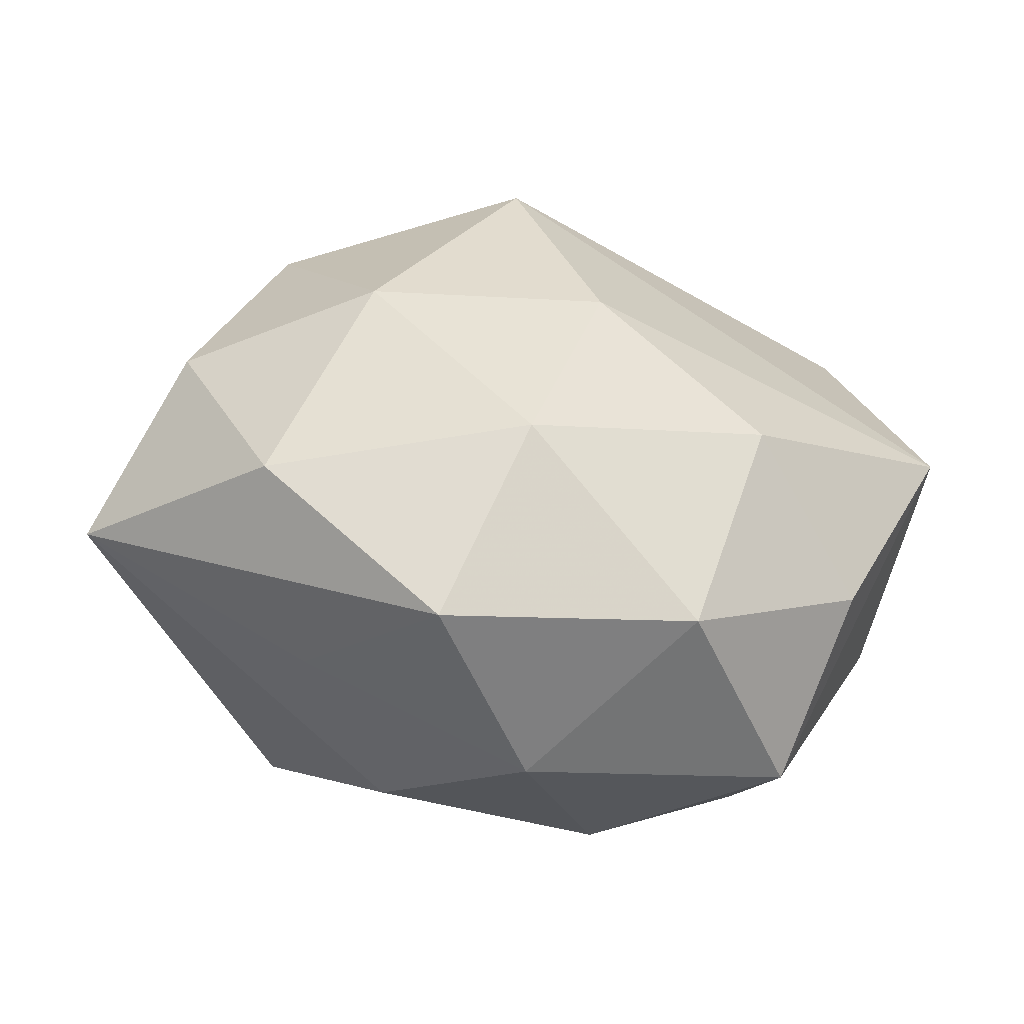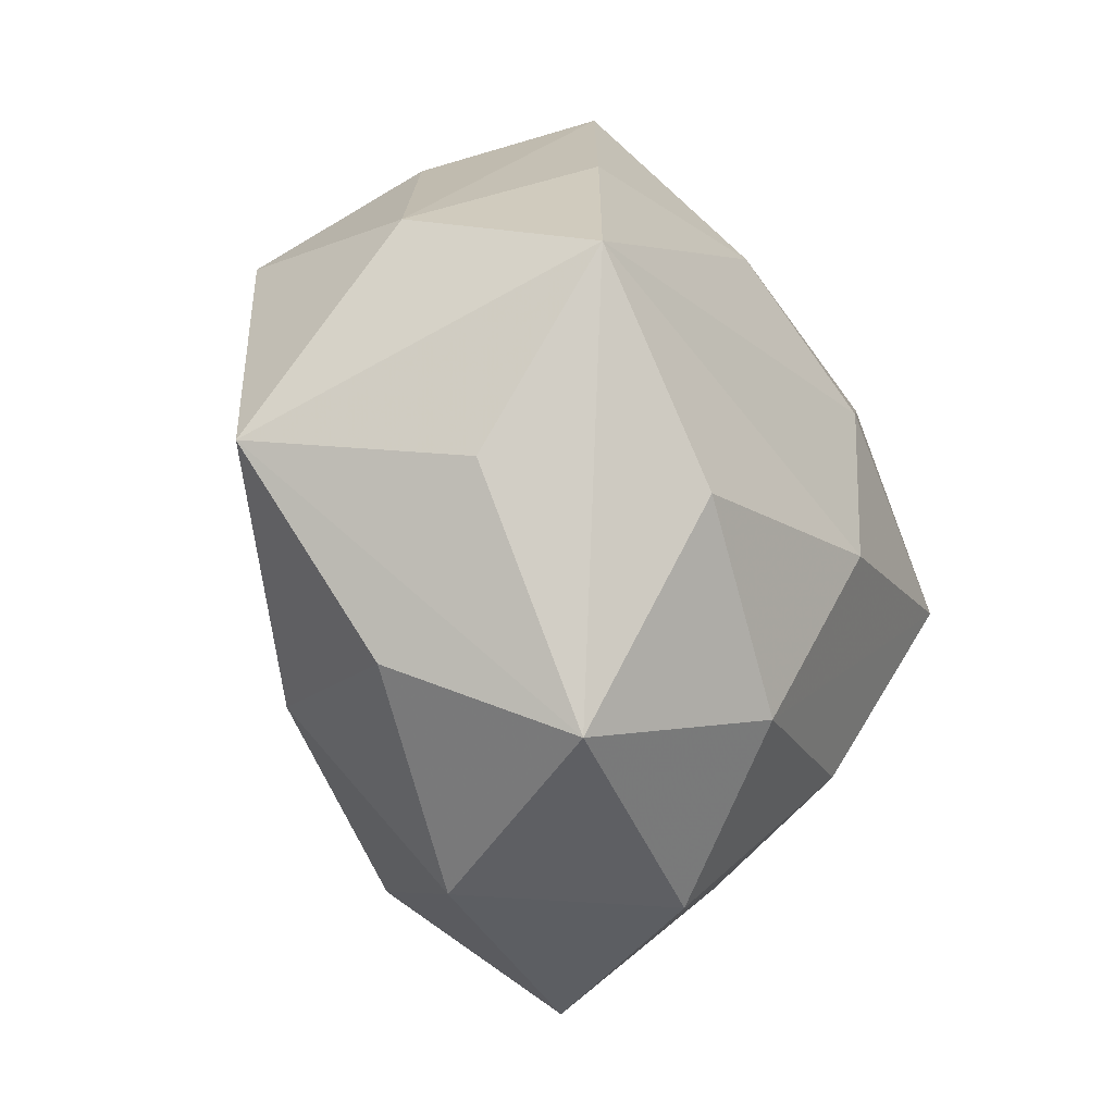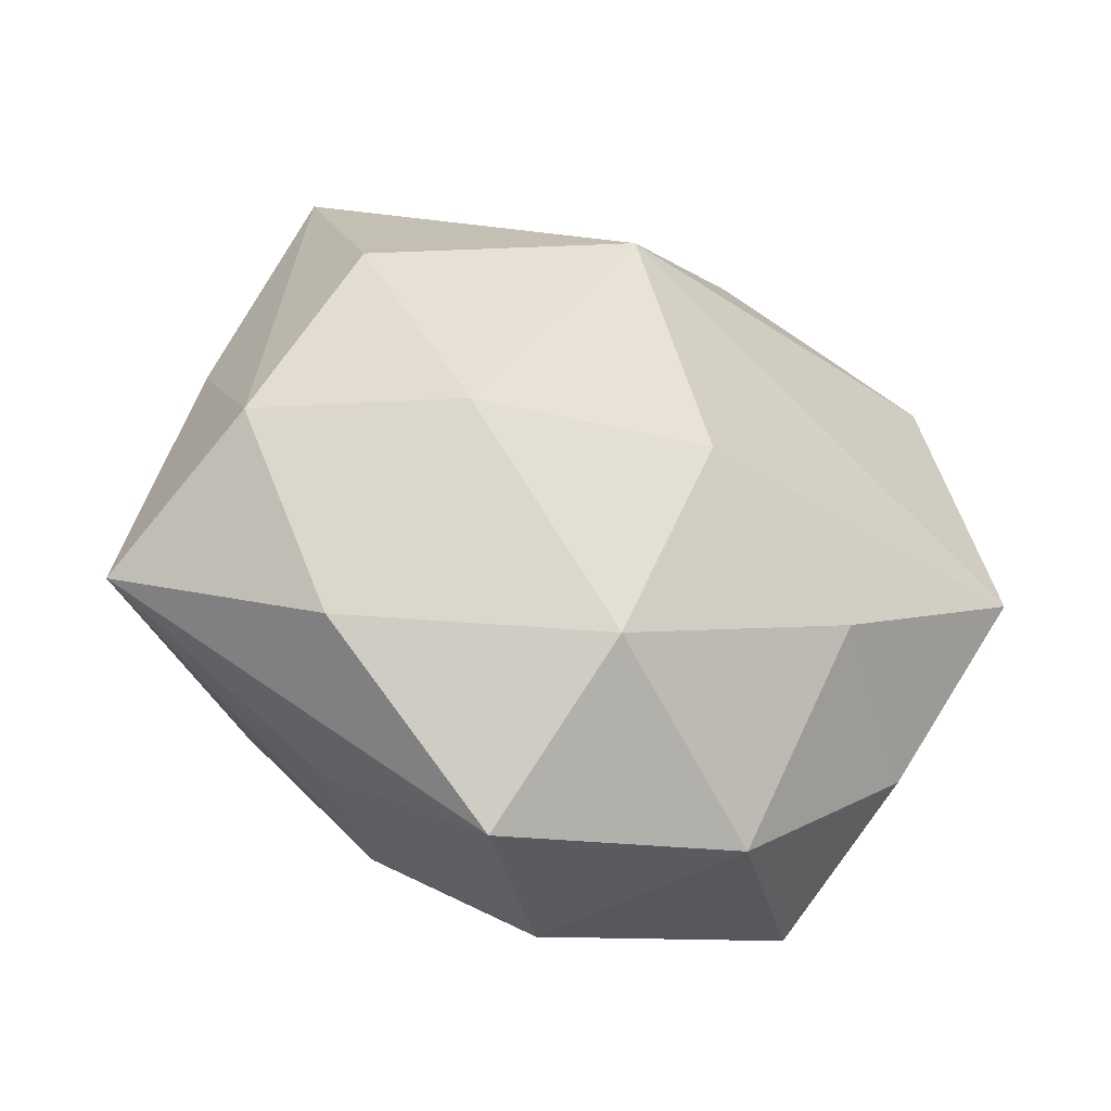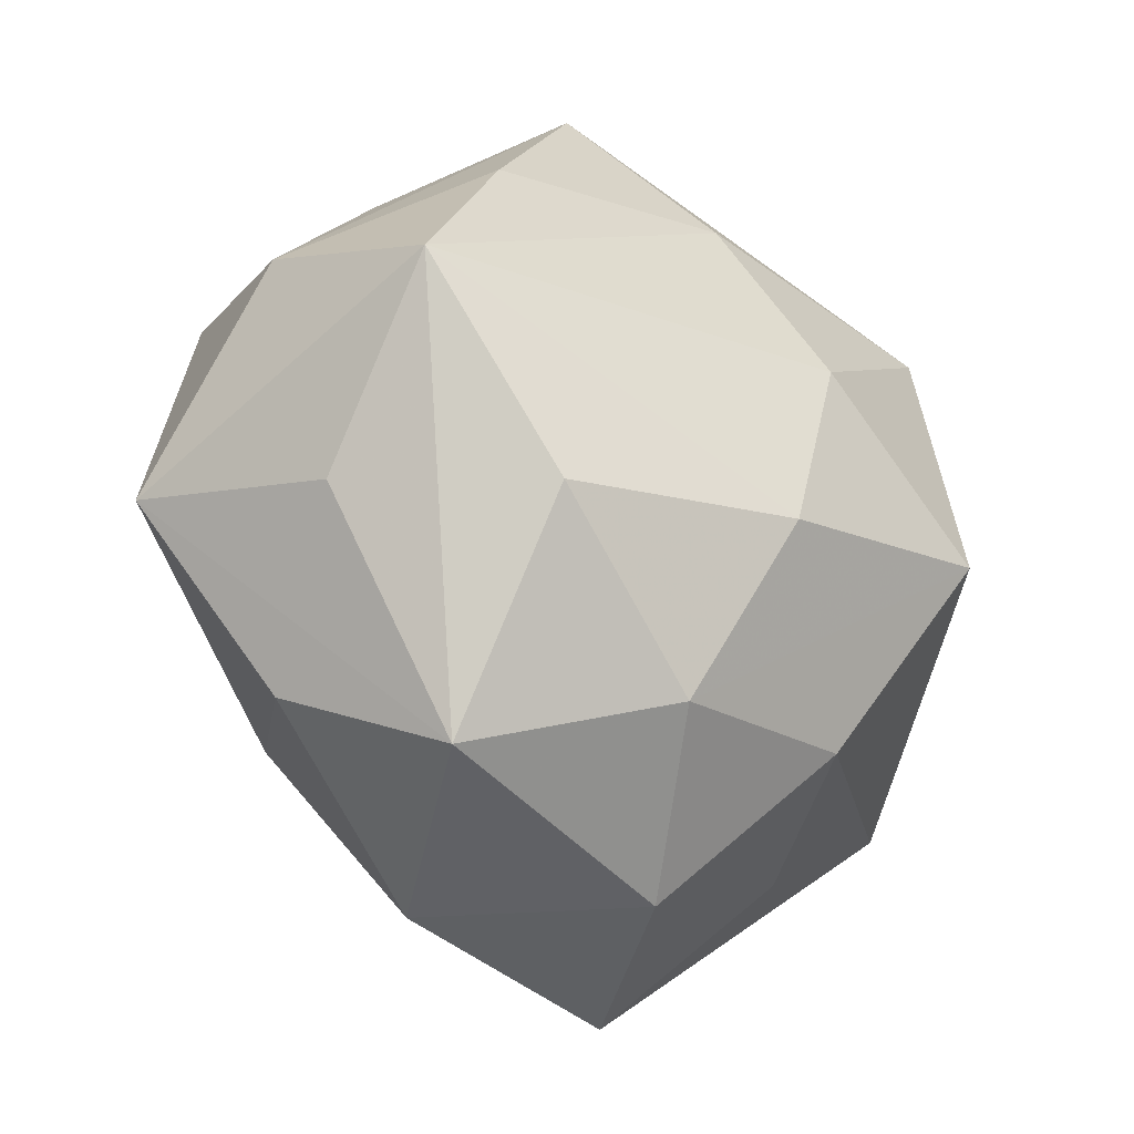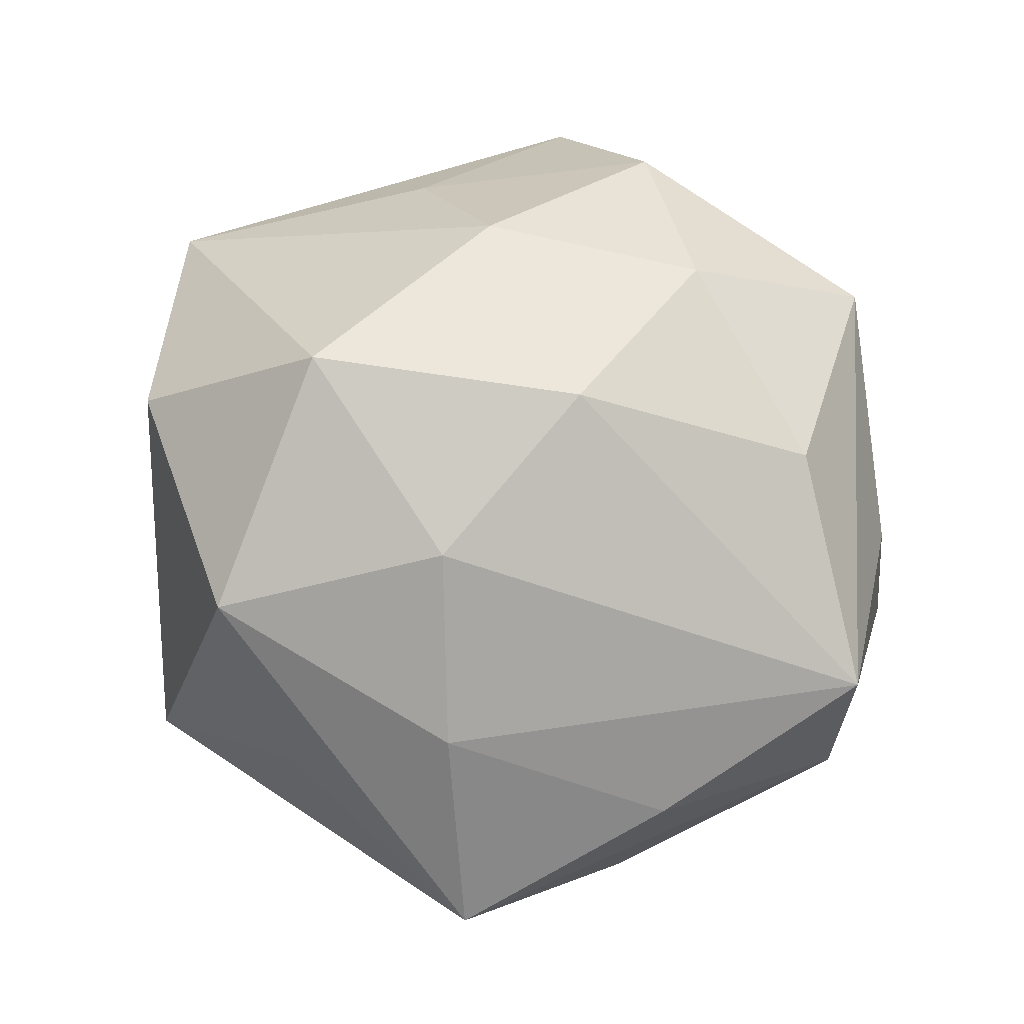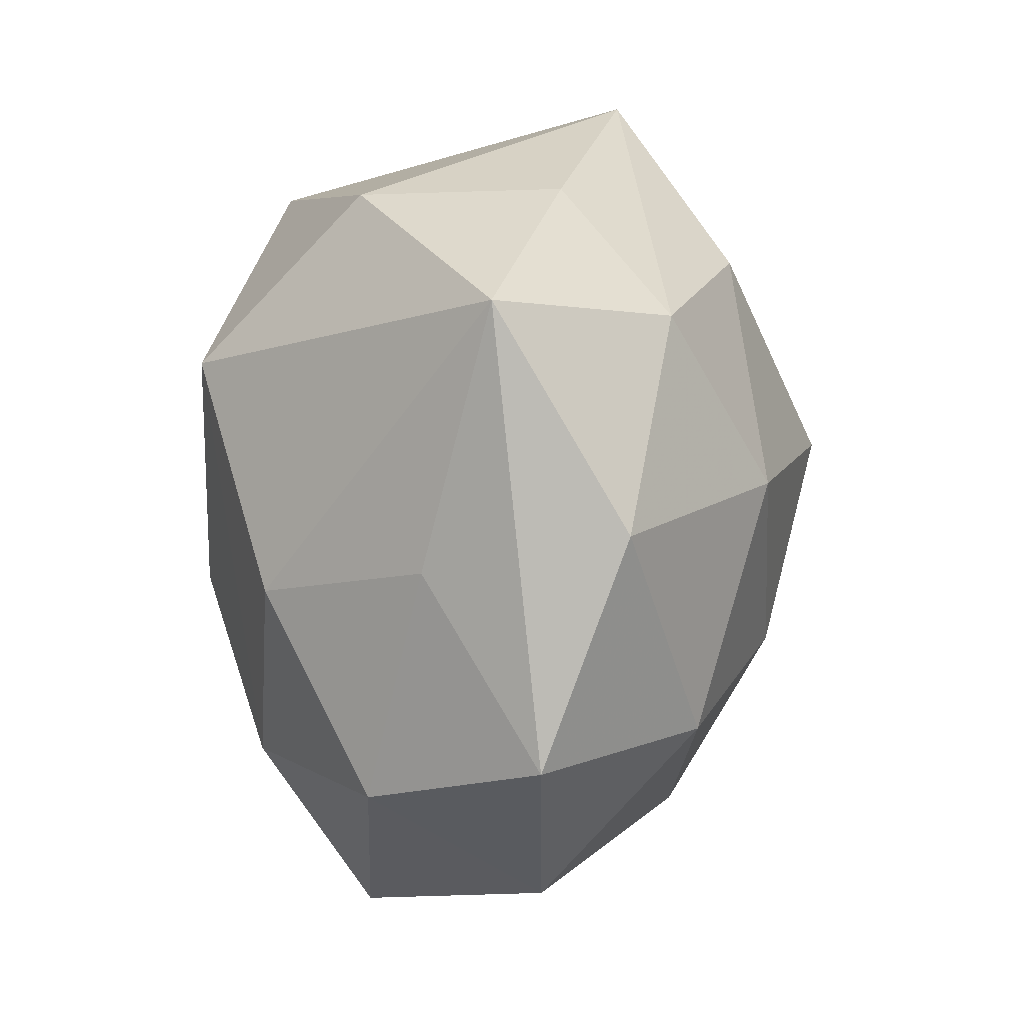
<metadata>
{"format":"obj","ext":"obj","renderer":"f3d","projection":"perspective","resolution":1024,"background":"white","views":[{"elev":-73.3,"azim":170.2,"up":"+Y"},{"elev":-22.7,"azim":-69.0,"up":"+Y"},{"elev":-51.1,"azim":157.8,"up":"+Y"},{"elev":-24.2,"azim":-47.9,"up":"+Y"},{"elev":78.2,"azim":-163.7,"up":"+Z"},{"elev":-47.9,"azim":87.0,"up":"+Y"}]}
</metadata>
<code>
v -0.04596 -0.0036 -0.01632
v 0.03917 -0.01151 -0.01614
v 0.005919 0.00804 -0.03694
v 0.001687 -0.03452 -0.02144
v -0.001551 0.03125 0.02111
v -0.03569 0.02068 -0.02047
v -0.01804 -0.04149 -0.005864
v 0.02076 -0.03224 0.008653
v 0.01019 -0.02471 0.02524
v 0.02603 0.02464 0.02563
v -0.01312 -0.02603 0.02576
v -0.01075 0.02596 -0.02479
v 0.04229 0.003253 0.0167
v -0.04338 0.01841 -0.0008984
v -0.004366 -0.01425 -0.03102
v 0.0159 0.03655 0.006816
v 0.02327 -0.002792 0.0336
v 0.003496 0.03866 -0.0109
v 0.008071 -0.04766 -0.004196
v -0.0314 -0.03215 0.01308
v -0.04202 -0.00738 0.006635
v -0.04251 0.01242 0.01932
v -0.02345 0.03631 -0.007909
v 0.004105 0.0134 0.03101
v 0.03094 0.00939 -0.02445
v -0.02608 0.03095 0.013
v -0.00821 0.0483 0.006015
v 0.02789 -0.03318 -0.0121
v -0.03638 -0.02422 -0.005456
v -0.00373 -0.04108 0.01336
v -0.03014 -0.009205 0.02553
v 0.04659 -0.01985 0.002774
v 0.01999 -0.01525 -0.02823
v -0.02338 -0.02217 -0.02134
v -0.005071 -0.006922 0.03314
v 0.04144 0.007218 -0.004814
v 0.03408 0.03484 -0.01238
f 8 19 32
f 14 1 22
f 14 27 23
f 3 1 6
f 6 14 23
f 1 14 6
f 10 27 5
f 7 29 34
f 34 29 1
f 2 32 28
f 28 32 19
f 28 33 2
f 30 19 8
f 7 19 30
f 22 1 21
f 26 14 22
f 27 14 26
f 22 5 26
f 26 5 27
f 12 6 23
f 3 6 12
f 22 35 24
f 24 5 22
f 10 5 24
f 24 17 10
f 35 17 24
f 3 12 37
f 3 33 15
f 15 1 3
f 15 34 1
f 10 17 13
f 13 17 32
f 13 37 10
f 9 30 8
f 8 32 9
f 32 17 9
f 20 29 7
f 7 30 20
f 1 29 20
f 20 21 1
f 22 21 20
f 25 37 2
f 3 37 25
f 2 33 25
f 25 33 3
f 36 32 2
f 2 37 36
f 36 13 32
f 37 13 36
f 16 27 10
f 10 37 16
f 16 37 27
f 27 37 18
f 18 37 12
f 23 27 18
f 18 12 23
f 4 15 33
f 4 28 19
f 33 28 4
f 4 19 7
f 7 34 4
f 34 15 4
f 30 9 11
f 11 20 30
f 11 17 35
f 11 9 17
f 22 20 31
f 20 11 31
f 31 35 22
f 31 11 35

</code>
